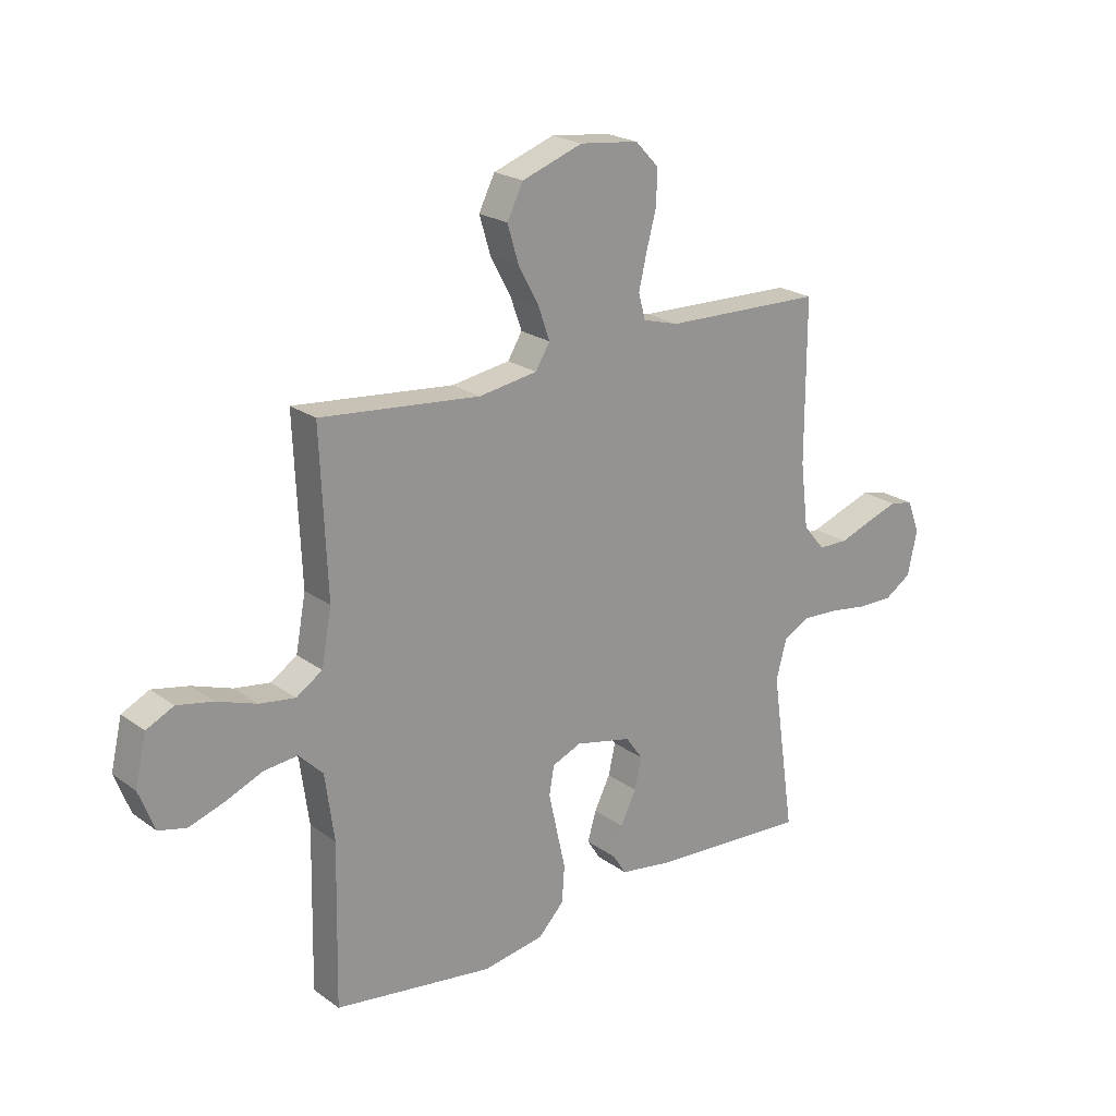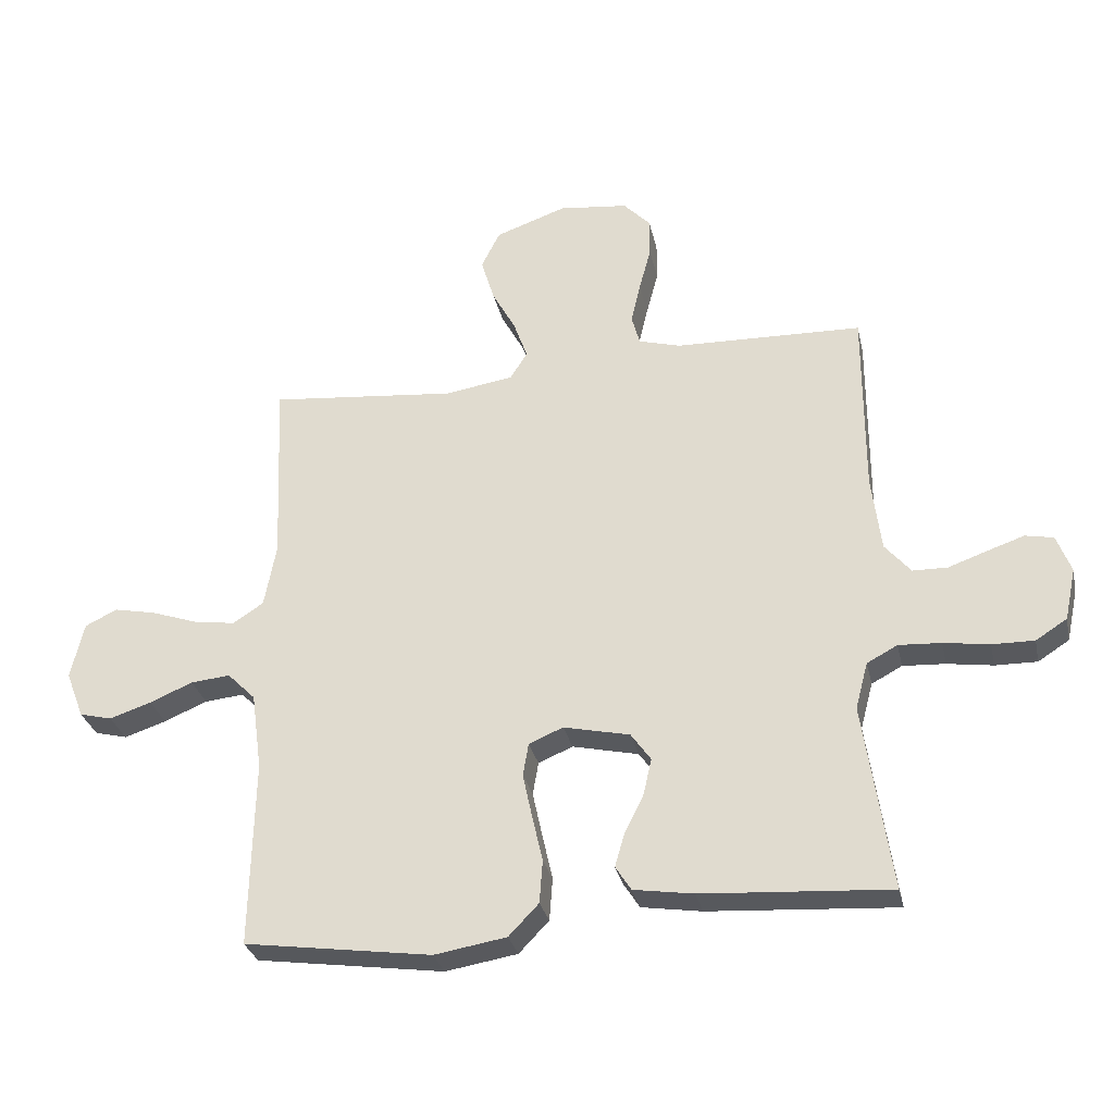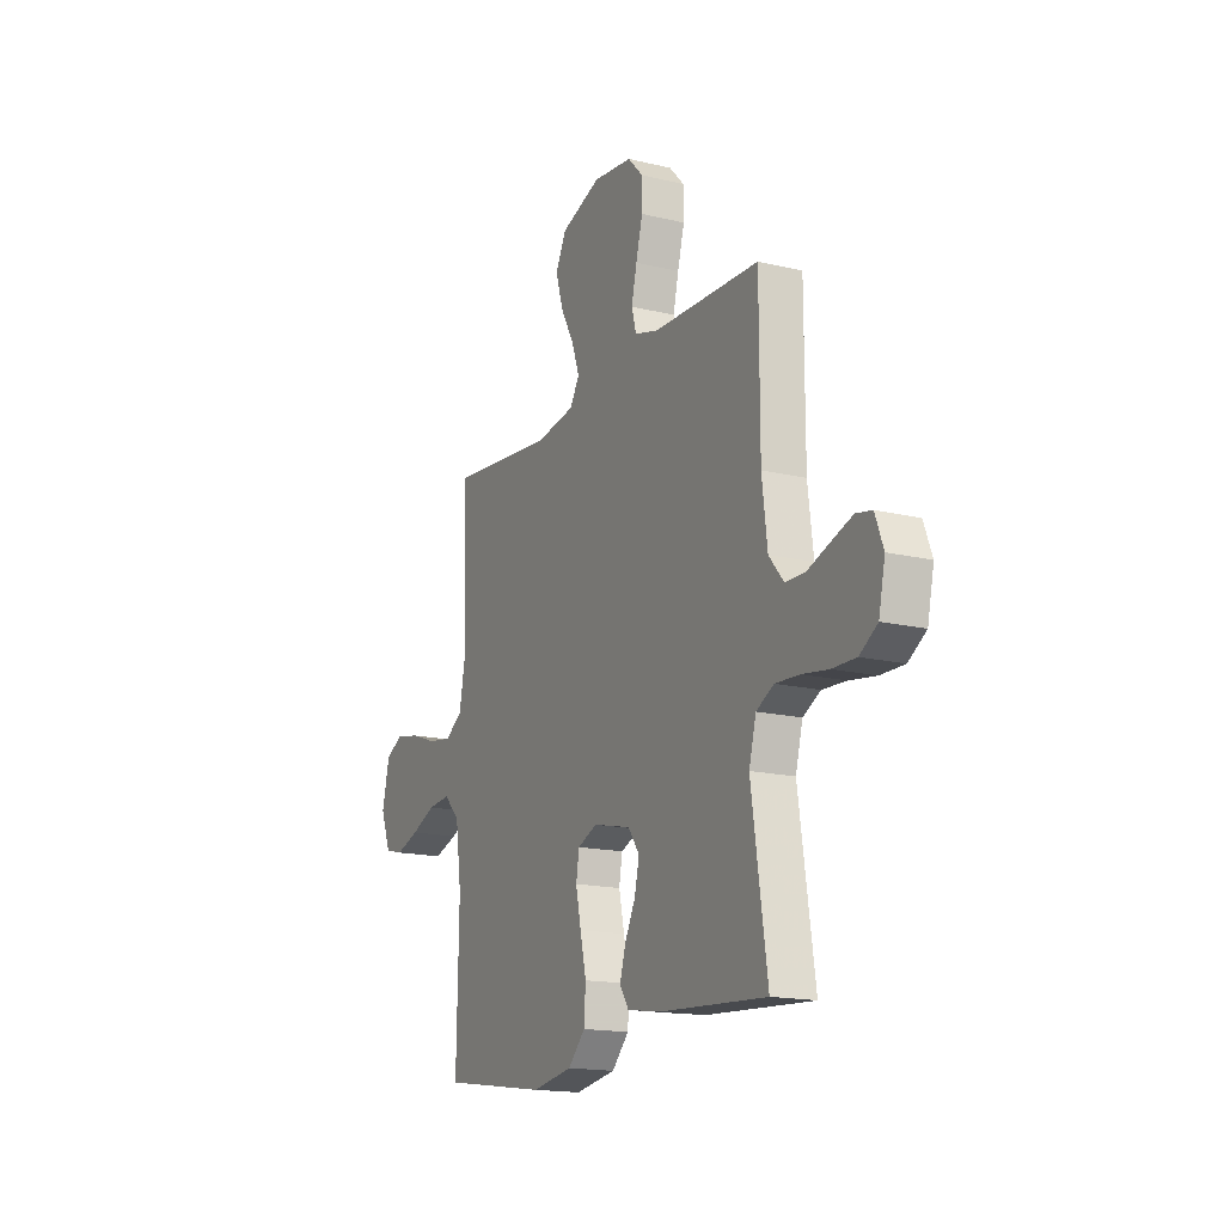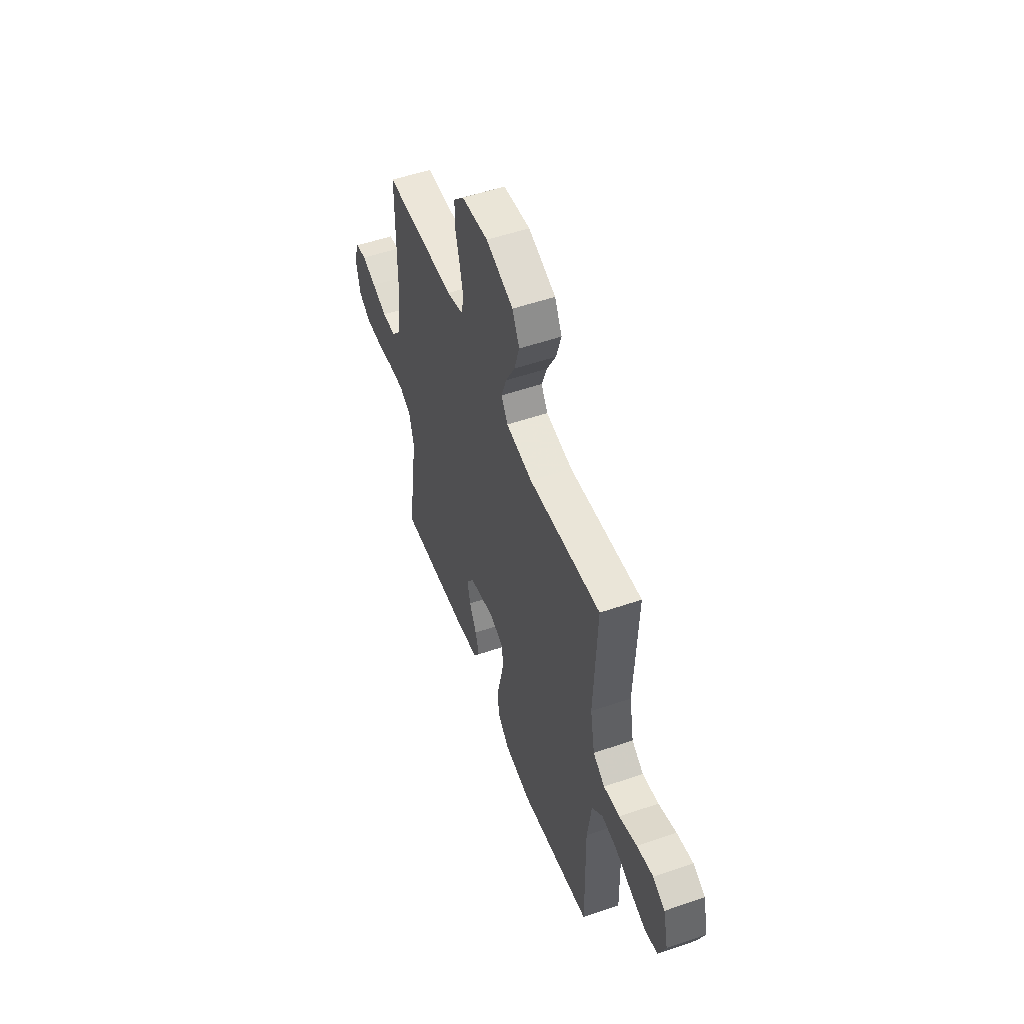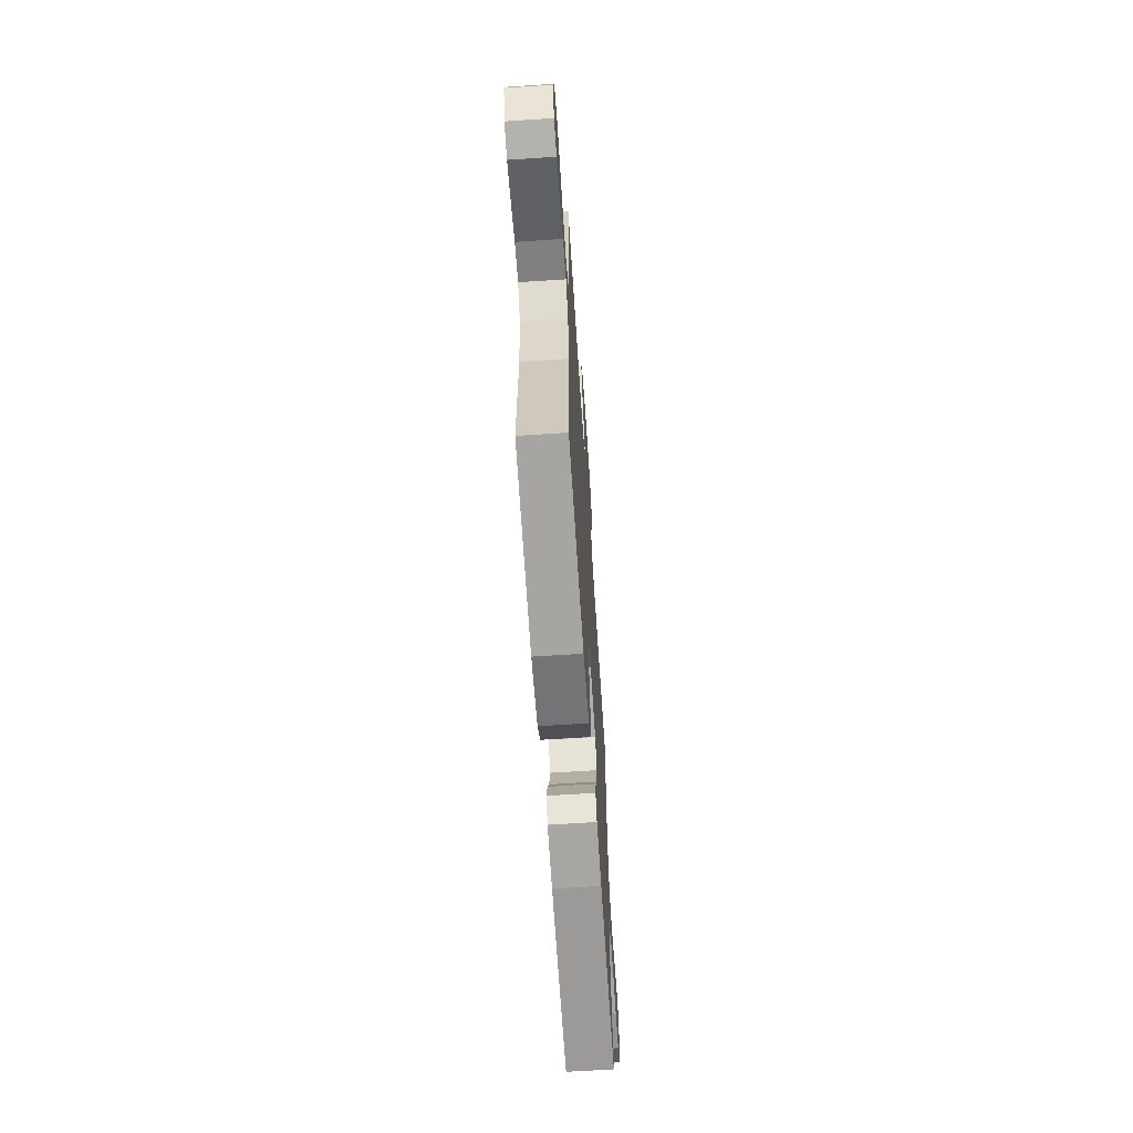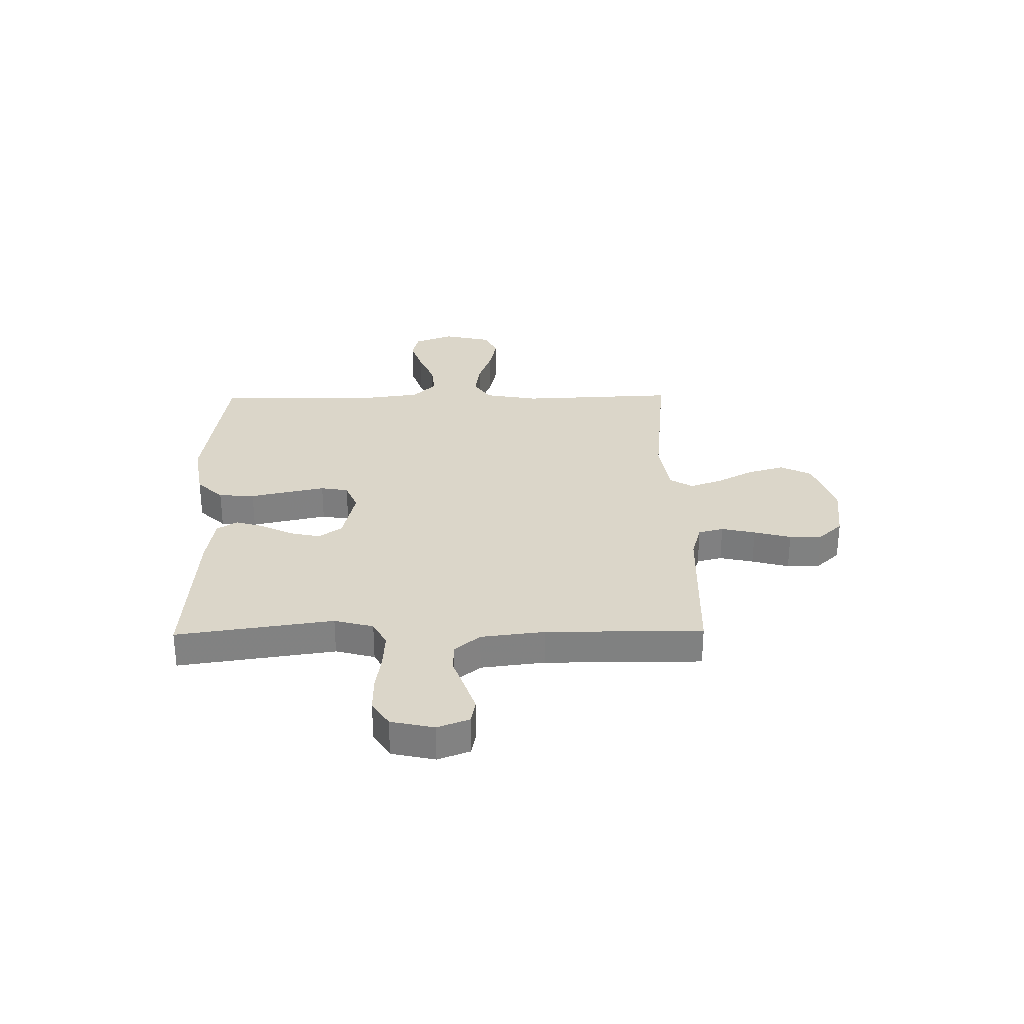
<metadata>
{"format":"obj","ext":"obj","renderer":"f3d","projection":"perspective","resolution":1024,"background":"white","views":[{"elev":22.1,"azim":140.9,"up":"+Z"},{"elev":-30.3,"azim":-167.7,"up":"+Z"},{"elev":-16.4,"azim":-116.3,"up":"+Z"},{"elev":52.7,"azim":69.7,"up":"+Z"},{"elev":-65.6,"azim":93.8,"up":"+Z"},{"elev":29.8,"azim":-90.8,"up":"+Y"}]}
</metadata>
<code>
v -0.5 0.07 0.5
v -0.2 0.07 0.509
v -0.133 0.07 0.528
v -0.12 0.07 0.576
v -0.135 0.07 0.641
v -0.154 0.07 0.712
v -0.154 0.07 0.775
v -0.111 0.07 0.82
v 0 0.07 0.833
v 0.114 0.07 0.793
v 0.144 0.07 0.733
v 0.123 0.07 0.663
v 0.085 0.07 0.593
v 0.063 0.07 0.531
v 0.09 0.07 0.487
v 0.2 0.07 0.47
v 0.5 0.07 0.5
v 0.487 0.07 0.2
v 0.506 0.07 0.098
v 0.555 0.07 0.066
v 0.622 0.07 0.076
v 0.696 0.07 0.102
v 0.764 0.07 0.116
v 0.815 0.07 0.091
v 0.836 0.07 0
v 0.807 0.07 -0.075
v 0.755 0.07 -0.088
v 0.688 0.07 -0.066
v 0.619 0.07 -0.037
v 0.556 0.07 -0.031
v 0.511 0.07 -0.076
v 0.494 0.07 -0.2
v 0.5 0.07 -0.5
v 0.2 0.07 -0.543
v 0.085 0.07 -0.524
v 0.037 0.07 -0.474
v 0.032 0.07 -0.405
v 0.049 0.07 -0.33
v 0.064 0.07 -0.26
v 0.055 0.07 -0.207
v 0 0.07 -0.184
v -0.106 0.07 -0.208
v -0.138 0.07 -0.253
v -0.125 0.07 -0.311
v -0.095 0.07 -0.371
v -0.079 0.07 -0.426
v -0.104 0.07 -0.465
v -0.2 0.07 -0.48
v -0.5 0.07 -0.5
v -0.456 0.07 -0.2
v -0.476 0.07 -0.125
v -0.525 0.07 -0.099
v -0.593 0.07 -0.103
v -0.666 0.07 -0.114
v -0.733 0.07 -0.115
v -0.783 0.07 -0.083
v -0.801 0.07 0
v -0.778 0.07 0.061
v -0.733 0.07 0.07
v -0.674 0.07 0.05
v -0.612 0.07 0.028
v -0.556 0.07 0.029
v -0.515 0.07 0.078
v -0.5 0.07 0.2
v -0.5 0 0.5
v -0.2 0 0.509
v -0.133 0 0.528
v -0.12 0 0.576
v -0.135 0 0.641
v -0.154 0 0.712
v -0.154 0 0.775
v -0.111 0 0.82
v 0 0 0.833
v 0.114 0 0.793
v 0.144 0 0.733
v 0.123 0 0.663
v 0.085 0 0.593
v 0.063 0 0.531
v 0.09 0 0.487
v 0.2 0 0.47
v 0.5 0 0.5
v 0.487 0 0.2
v 0.506 0 0.098
v 0.555 0 0.066
v 0.622 0 0.076
v 0.696 0 0.102
v 0.764 0 0.116
v 0.815 0 0.091
v 0.836 0 0
v 0.807 0 -0.075
v 0.755 0 -0.088
v 0.688 0 -0.066
v 0.619 0 -0.037
v 0.556 0 -0.031
v 0.511 0 -0.076
v 0.494 0 -0.2
v 0.5 0 -0.5
v 0.2 0 -0.543
v 0.085 0 -0.524
v 0.037 0 -0.474
v 0.032 0 -0.405
v 0.049 0 -0.33
v 0.064 0 -0.26
v 0.055 0 -0.207
v 0 0 -0.184
v -0.106 0 -0.208
v -0.138 0 -0.253
v -0.125 0 -0.311
v -0.095 0 -0.371
v -0.079 0 -0.426
v -0.104 0 -0.465
v -0.2 0 -0.48
v -0.5 0 -0.5
v -0.456 0 -0.2
v -0.476 0 -0.125
v -0.525 0 -0.099
v -0.593 0 -0.103
v -0.666 0 -0.114
v -0.733 0 -0.115
v -0.783 0 -0.083
v -0.801 0 0
v -0.778 0 0.061
v -0.733 0 0.07
v -0.674 0 0.05
v -0.612 0 0.028
v -0.556 0 0.029
v -0.515 0 0.078
v -0.5 0 0.2
f 59 60 61
f 58 59 61
f 57 58 61
f 56 57 61
f 55 56 61
f 54 55 61
f 53 54 61
f 52 53 61 62
f 51 52 62 63
f 48 49 50
f 47 48 50
f 46 47 50
f 45 46 50
f 44 45 50
f 51 63 64
f 50 51 64
f 44 50 64
f 43 44 64
f 36 37 38
f 35 36 38
f 34 35 38
f 33 34 38
f 32 33 38
f 31 32 38 39
f 30 31 39 40
f 27 28 29
f 26 27 29
f 25 26 29
f 24 25 29
f 23 24 29
f 22 23 29
f 21 22 29
f 20 21 29 30
f 30 40 41
f 20 30 41
f 19 20 41
f 16 17 18
f 19 41 42
f 18 19 42
f 16 18 42
f 15 16 42
f 11 12 13
f 10 11 13
f 9 10 13
f 8 9 13
f 7 8 13
f 6 7 13
f 5 6 13
f 4 5 13 14
f 64 1 2
f 43 64 2
f 42 43 2
f 15 42 2
f 3 4 14 15
f 2 3 15
f 125 124 123
f 125 123 122
f 125 122 121
f 125 121 120
f 125 120 119
f 125 119 118
f 125 118 117
f 126 125 117 116
f 127 126 116 115
f 114 113 112
f 114 112 111
f 114 111 110
f 114 110 109
f 114 109 108
f 128 127 115
f 128 115 114
f 128 114 108
f 128 108 107
f 102 101 100
f 102 100 99
f 102 99 98
f 102 98 97
f 102 97 96
f 103 102 96 95
f 104 103 95 94
f 93 92 91
f 93 91 90
f 93 90 89
f 93 89 88
f 93 88 87
f 93 87 86
f 93 86 85
f 94 93 85 84
f 105 104 94
f 105 94 84
f 105 84 83
f 82 81 80
f 106 105 83
f 106 83 82
f 106 82 80
f 106 80 79
f 77 76 75
f 77 75 74
f 77 74 73
f 77 73 72
f 77 72 71
f 77 71 70
f 77 70 69
f 78 77 69 68
f 66 65 128
f 66 128 107
f 66 107 106
f 66 106 79
f 79 78 68 67
f 79 67 66
f 1 65 66 2
f 2 66 67 3
f 3 67 68 4
f 4 68 69 5
f 5 69 70 6
f 6 70 71 7
f 7 71 72 8
f 8 72 73 9
f 9 73 74 10
f 10 74 75 11
f 11 75 76 12
f 12 76 77 13
f 13 77 78 14
f 14 78 79 15
f 15 79 80 16
f 16 80 81 17
f 17 81 82 18
f 18 82 83 19
f 19 83 84 20
f 20 84 85 21
f 21 85 86 22
f 22 86 87 23
f 23 87 88 24
f 24 88 89 25
f 25 89 90 26
f 26 90 91 27
f 27 91 92 28
f 28 92 93 29
f 29 93 94 30
f 30 94 95 31
f 31 95 96 32
f 32 96 97 33
f 33 97 98 34
f 34 98 99 35
f 35 99 100 36
f 36 100 101 37
f 37 101 102 38
f 38 102 103 39
f 39 103 104 40
f 40 104 105 41
f 41 105 106 42
f 42 106 107 43
f 43 107 108 44
f 44 108 109 45
f 45 109 110 46
f 46 110 111 47
f 47 111 112 48
f 48 112 113 49
f 49 113 114 50
f 50 114 115 51
f 51 115 116 52
f 52 116 117 53
f 53 117 118 54
f 54 118 119 55
f 55 119 120 56
f 56 120 121 57
f 57 121 122 58
f 58 122 123 59
f 59 123 124 60
f 60 124 125 61
f 61 125 126 62
f 62 126 127 63
f 63 127 128 64
f 64 128 65 1

</code>
